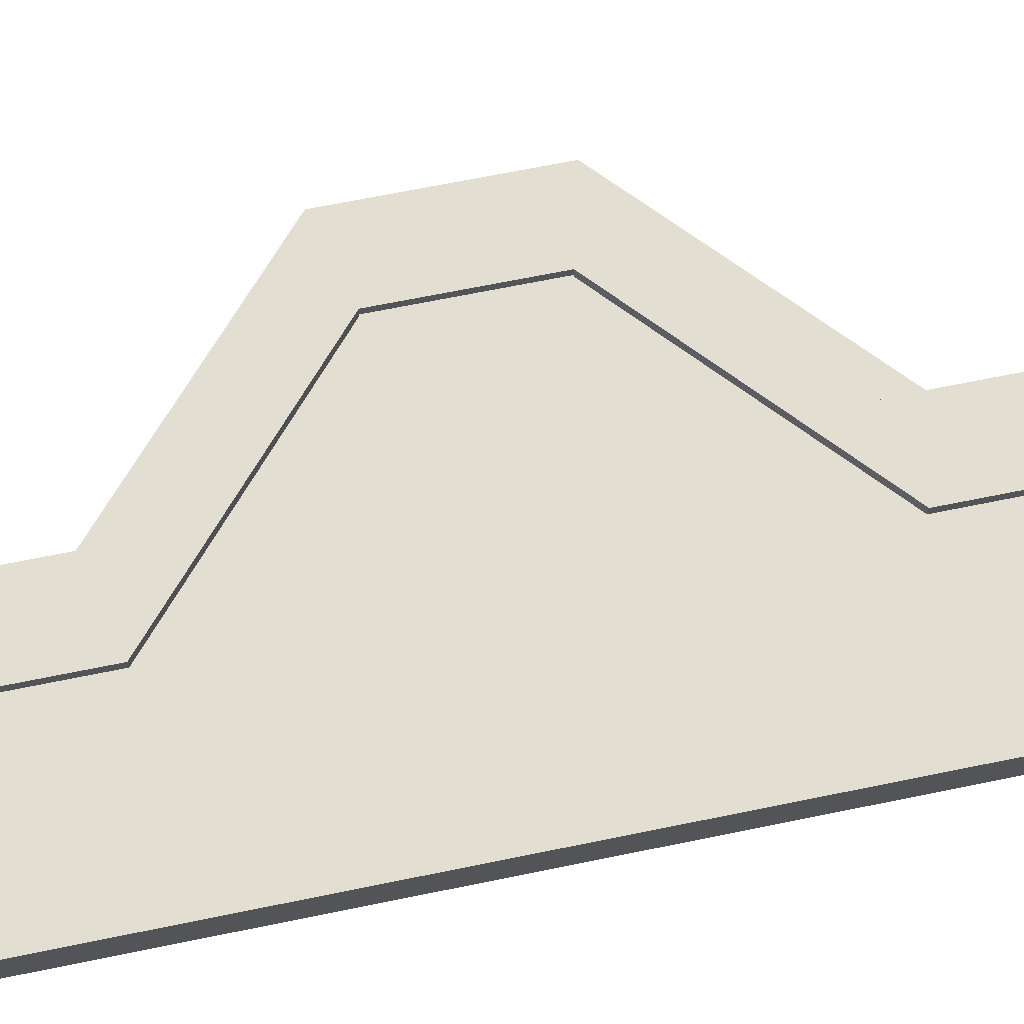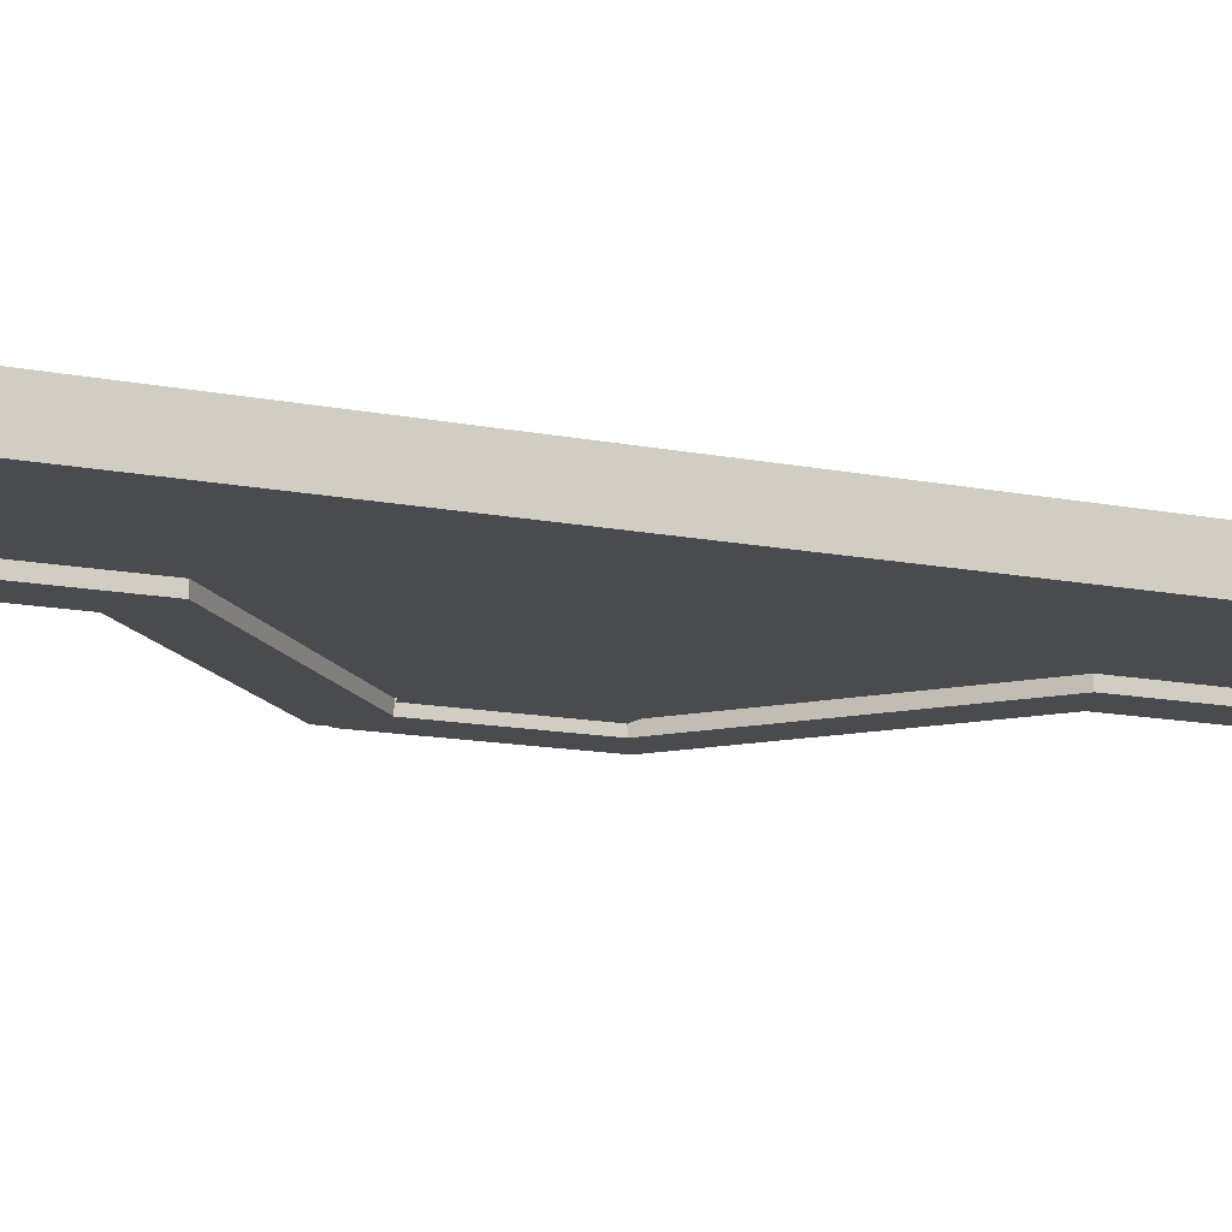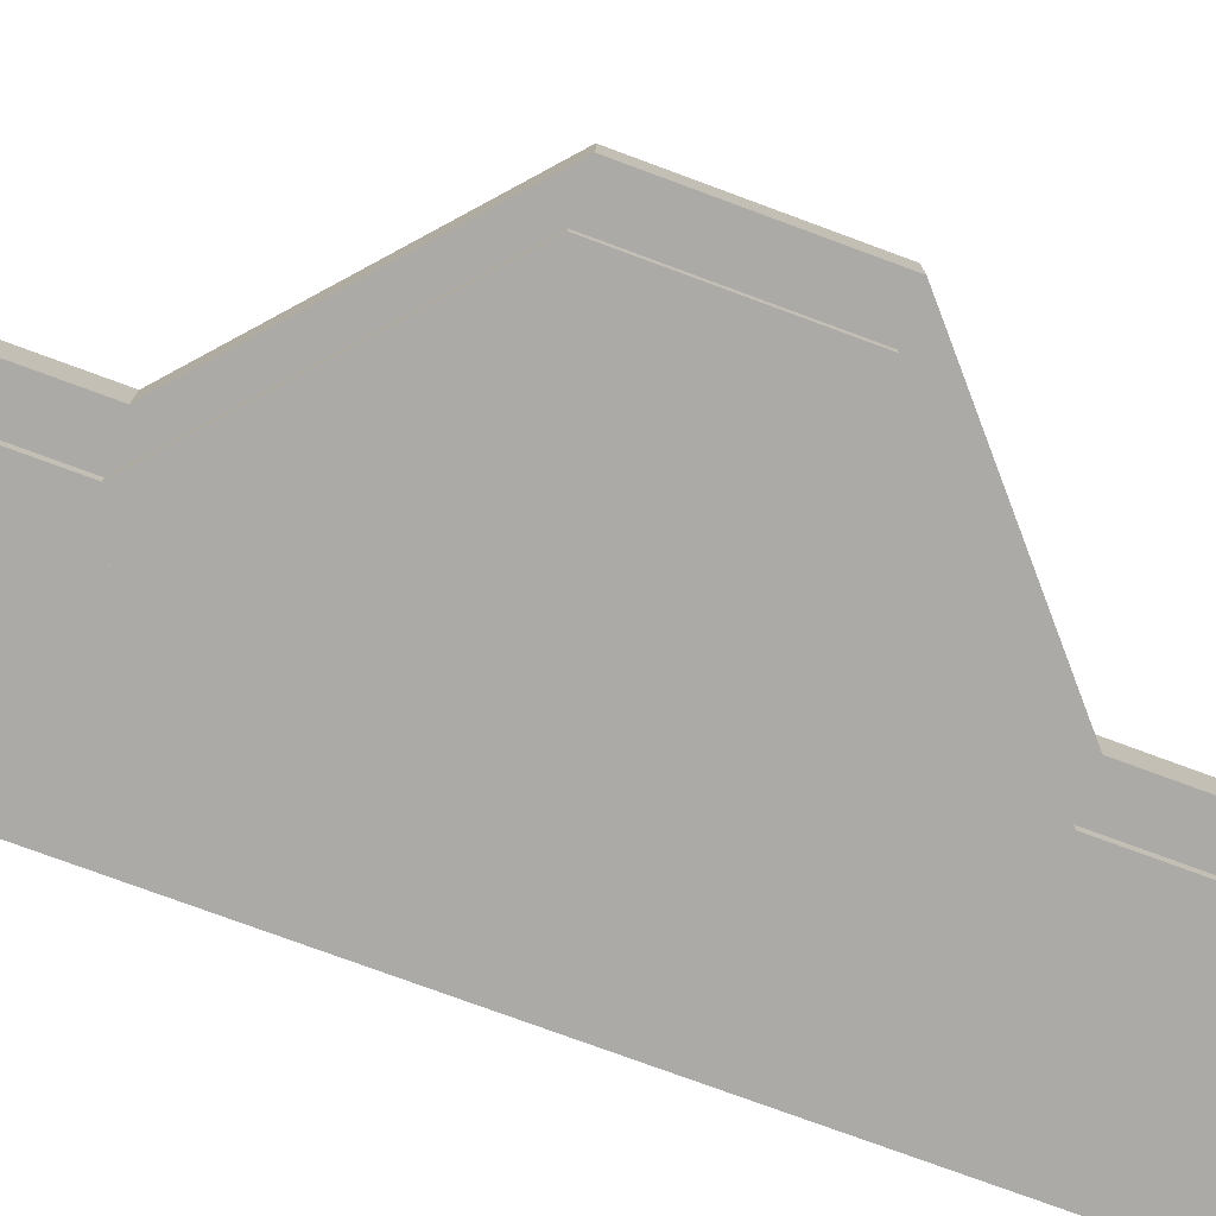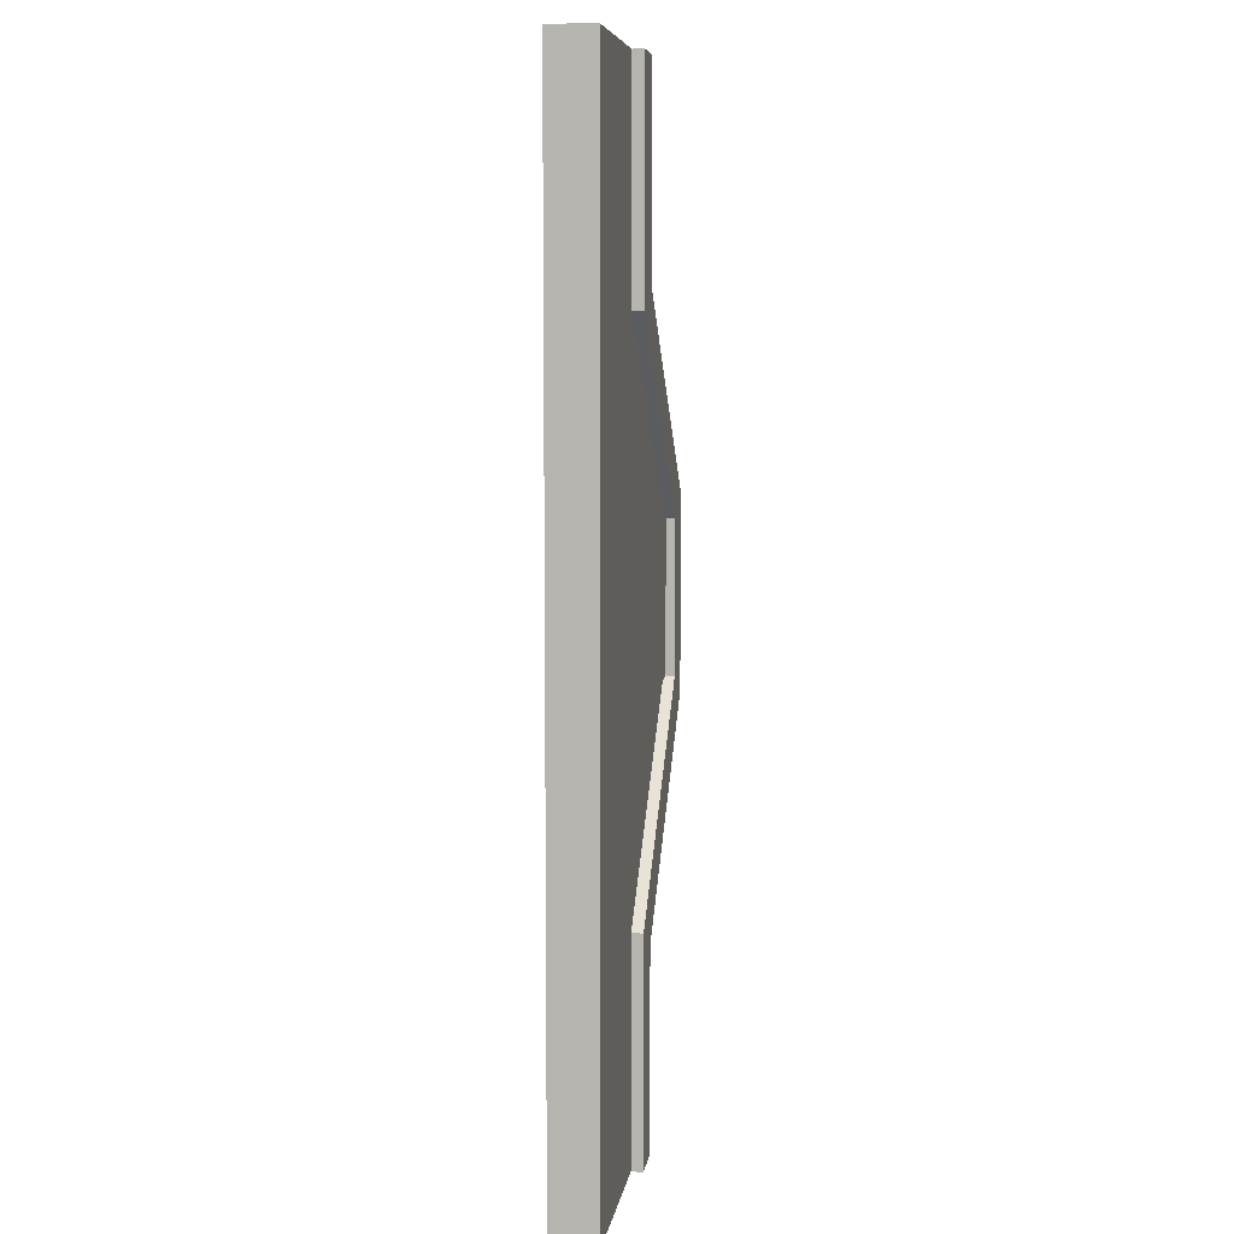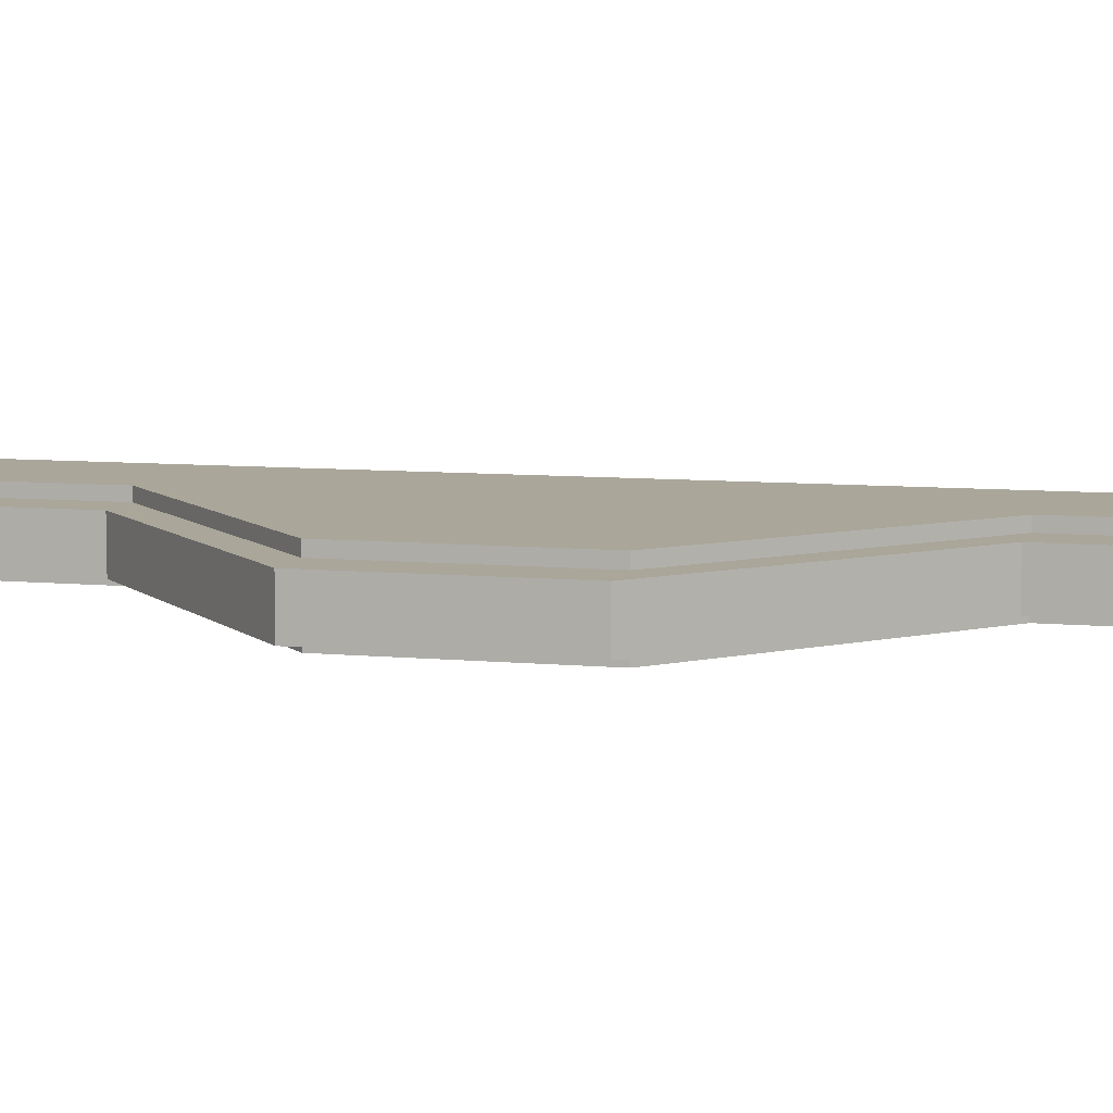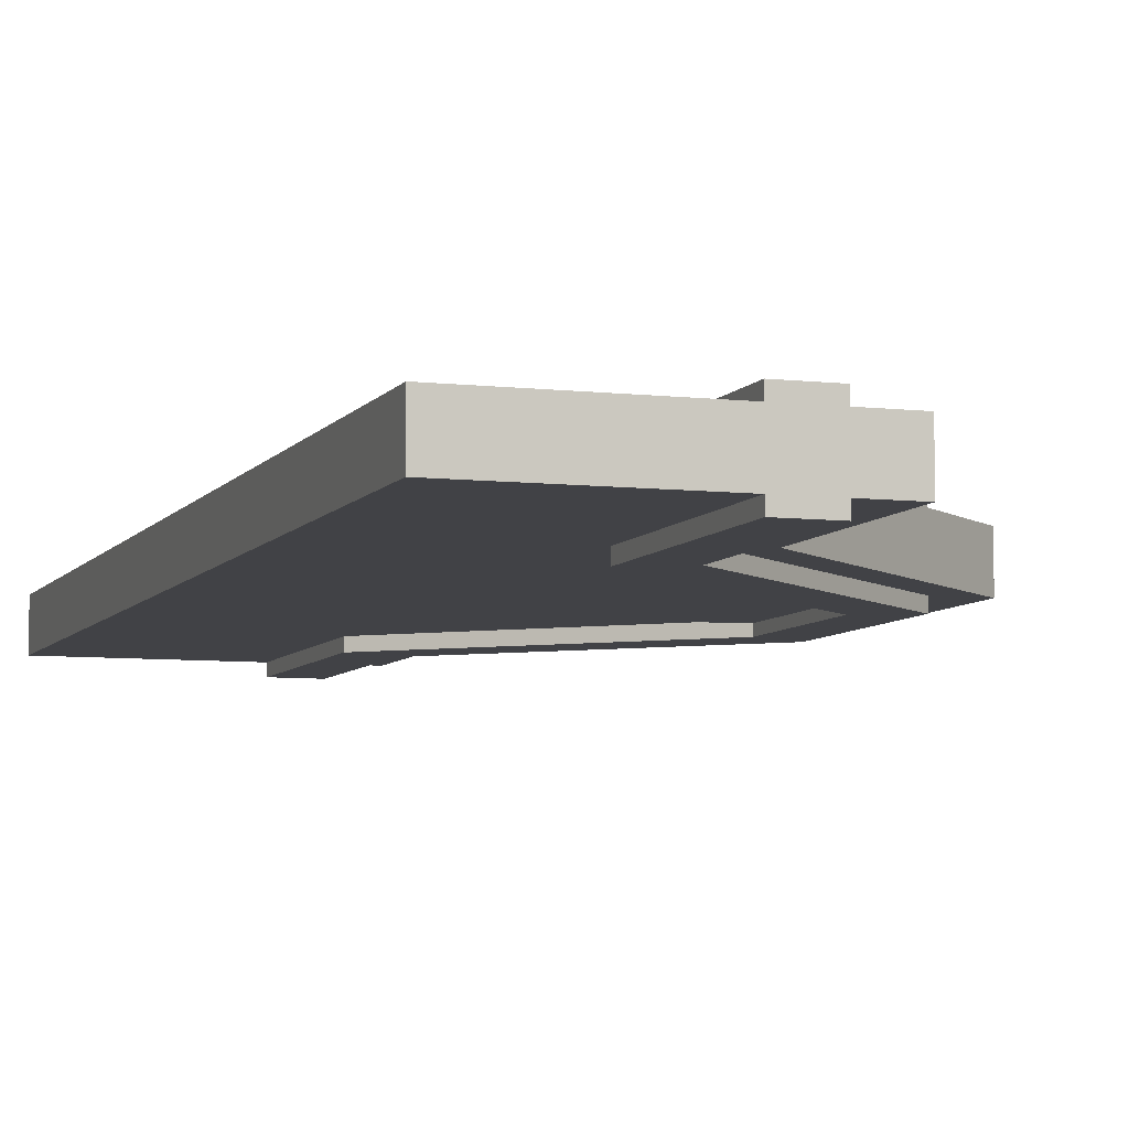
<metadata>
{"format":"obj","ext":"obj","renderer":"f3d","projection":"perspective","resolution":1024,"background":"white","views":[{"elev":67.7,"azim":-101.6,"up":"+Z"},{"elev":-14.0,"azim":-113.6,"up":"+Z"},{"elev":-76.1,"azim":69.7,"up":"+Z"},{"elev":7.2,"azim":-81.7,"up":"+Y"},{"elev":7.8,"azim":105.3,"up":"+Z"},{"elev":-6.6,"azim":-18.9,"up":"+Z"}]}
</metadata>
<code>
o Door-Type-1-Right
g Door-Type-1-Right
v 1.192e-07 0.6599 -0.05
v 1.192e-07 1.1 -0.05
v 1.192e-07 1.1 0.05
v 1.192e-07 0.6599 0.05
v 1.192e-07 0.2199 -0.05
v 1.192e-07 0.2199 0.05
v 1.192e-07 -0.2199 -0.05
v 1.192e-07 -0.2199 0.05
v 1.192e-07 -1.1 -0.05
v 1.192e-07 -0.6599 -0.05
v 1.192e-07 -0.6599 0.05
v 1.192e-07 -1.1 0.05
v 0.5002 1.1 0.075
v 0.5002 0.66 0.075
v 0.4001 1.1 0.075
v 0.4001 0.61 0.075
v 1 0.22 0.075
v 1 -0.22 0.075
v 0.9001 0.17 0.075
v 0.9001 -0.17 0.075
v 0.5002 0.66 -0.075
v 0.5002 1.1 -0.075
v 0.4001 0.61 -0.075
v 0.4001 1.1 -0.075
v 0.5002 1.1 -0.05
v 0.5002 1.1 0.05
v 0.4001 1.1 -0.05
v 0.4001 1.1 0.05
v 0.5002 -0.66 0.075
v 0.4001 -0.61 0.075
v 1 0.22 -0.075
v 0.9001 0.17 -0.075
v 0.5002 -1.1 0.075
v 0.4001 -1.1 0.075
v 1 -0.22 -0.075
v 0.9001 -0.17 -0.075
v 0.5002 -0.66 -0.075
v 0.4001 -0.61 -0.075
v 0.5002 -1.1 0.05
v 0.5002 -1.1 -0.05
v 0.4001 -1.1 0.05
v 0.4001 -1.1 -0.05
v 0.5002 -1.1 -0.075
v 0.4001 -1.1 -0.075
v 0.4001 0.61 0.05
v 0.9001 0.17 0.05
v 0.9001 -0.17 0.05
v 0.4001 0.61 -0.05
v 0.4001 -0.61 0.05
v 0.9001 0.17 -0.05
v 0.9001 -0.17 -0.05
v 0.4001 -0.61 -0.05
v 1 0.22 0.05
v 1 -0.22 0.05
v 0.5002 -0.66 0.05
v 0.5002 0.66 0.05
v 0.5002 -0.66 -0.05
v 1 -0.22 -0.05
v 1 0.22 -0.05
v 0.5002 0.66 -0.05
v 0.9001 0.17 0.055
v 0.9001 -0.17 0.055
v 0.5 0.2199 0.055
v 0.5 -0.2199 0.055
v 0.9001 -0.17 -0.055
v 0.9001 0.17 -0.055
v 0.5 -0.2199 -0.055
v 0.5 0.2199 -0.055
v 0.6003 1.1 -0.05
v 0.6003 1.1 0.05
v 0.6003 0.66 0.05
v 0.6003 0.66 -0.05
v 1.1 0.22 0.05
v 1.1 0.22 -0.05
v 1.1 -0.22 0.05
v 1.1 -0.22 -0.05
v 0.6003 -0.66 0.05
v 0.6003 -0.66 -0.05
v 0.6003 -1.1 0.05
v 0.6003 -1.1 -0.05
f 2 1 4 3
f 4 1 5 6
f 5 7 8 6
f 10 9 12 11
f 7 10 11 8
f 27 28 26 25
f 41 42 40 39
f 3 4 45 28
f 6 8 47 46
f 1 2 27 48
f 2 3 28 27
f 8 11 49 47
f 4 6 46 45
f 5 1 48 50
f 11 12 41 49
f 7 5 50 51
f 10 7 51 52
f 12 9 42 41
f 9 10 52 42
f 17 18 54 53
f 19 16 45 46
f 33 34 41 39
f 20 19 46 47
f 18 29 55 54
f 30 20 47 49
f 29 33 39 55
f 34 30 49 41
f 14 17 53 56
f 16 15 28 45
f 13 14 56 26
f 15 13 26 28
f 43 37 57 40
f 44 43 40 42
f 22 24 27 25
f 38 44 42 52
f 37 35 58 57
f 36 38 52 51
f 35 31 59 58
f 32 36 51 50
f 31 21 60 59
f 23 32 50 48
f 21 22 25 60
f 24 23 48 27
f 71 72 69 70
f 71 73 74 72
f 75 76 74 73
f 78 76 75 77
f 79 80 78 77
f 73 71 56 53
f 74 76 58 59
f 76 78 57 58
f 75 73 53 54
f 72 74 59 60
f 71 70 26 56
f 70 69 25 26
f 69 72 60 25
f 77 75 54 55
f 78 80 40 57
f 80 79 39 40
f 79 77 55 39
f 63 64 62 61
f 67 68 66 65
f 15 16 14 13
f 19 20 18 17
f 23 24 22 21
f 20 30 29 18
f 16 19 17 14
f 32 23 21 31
f 30 34 33 29
f 36 32 31 35
f 38 36 35 37
f 44 38 37 43

</code>
